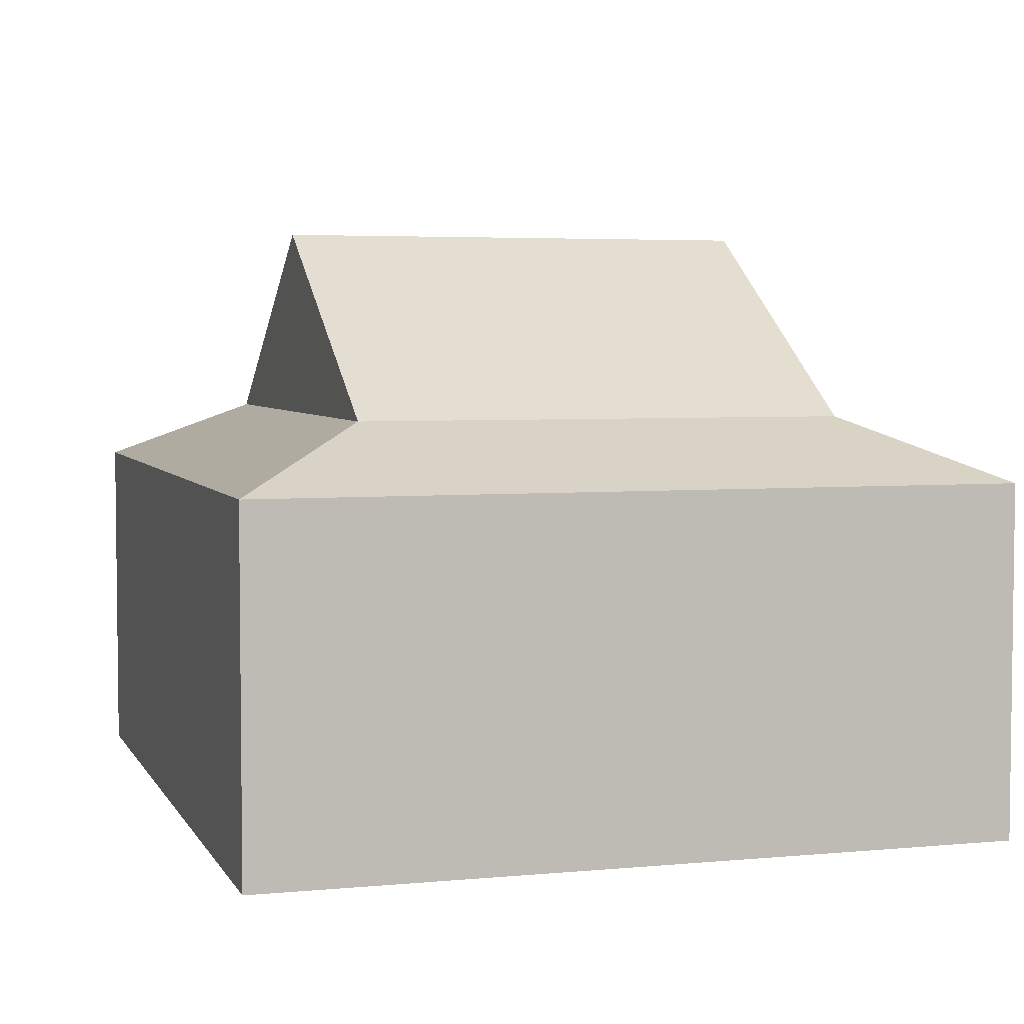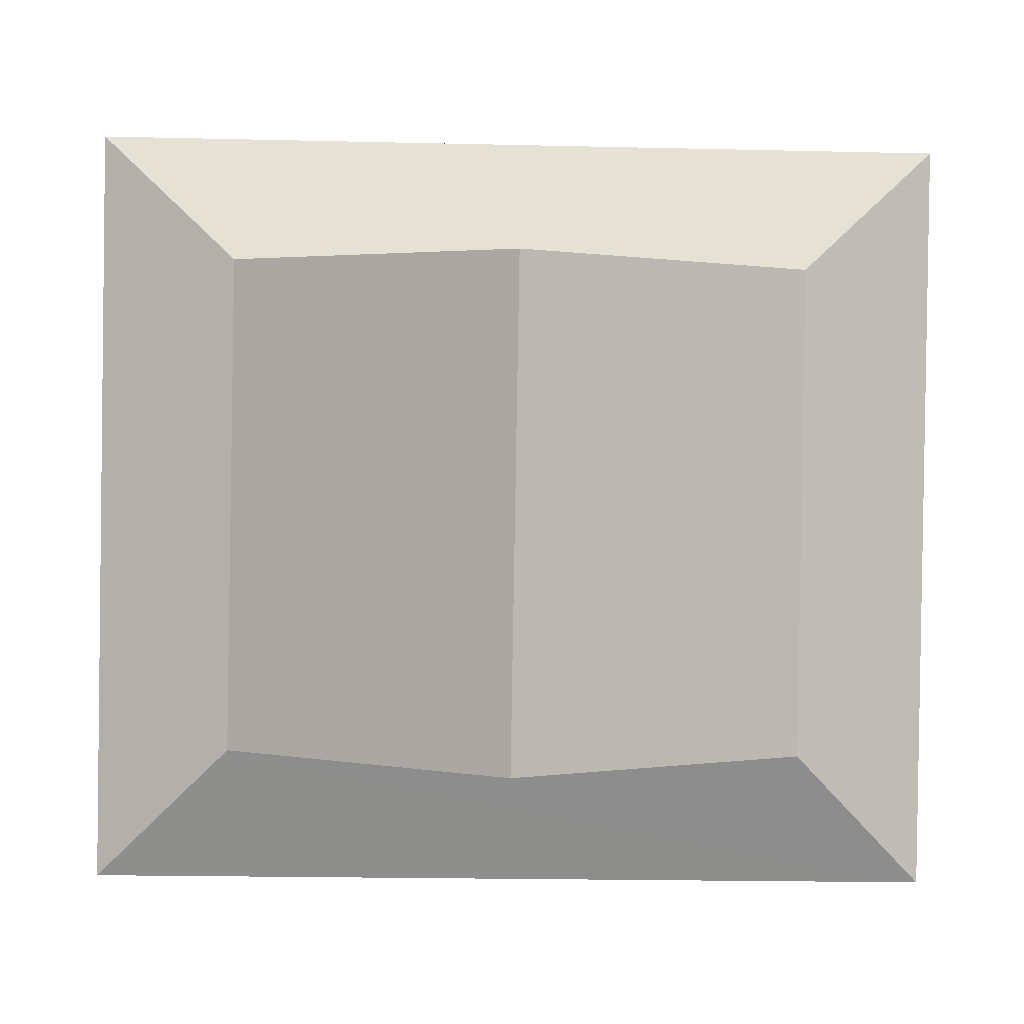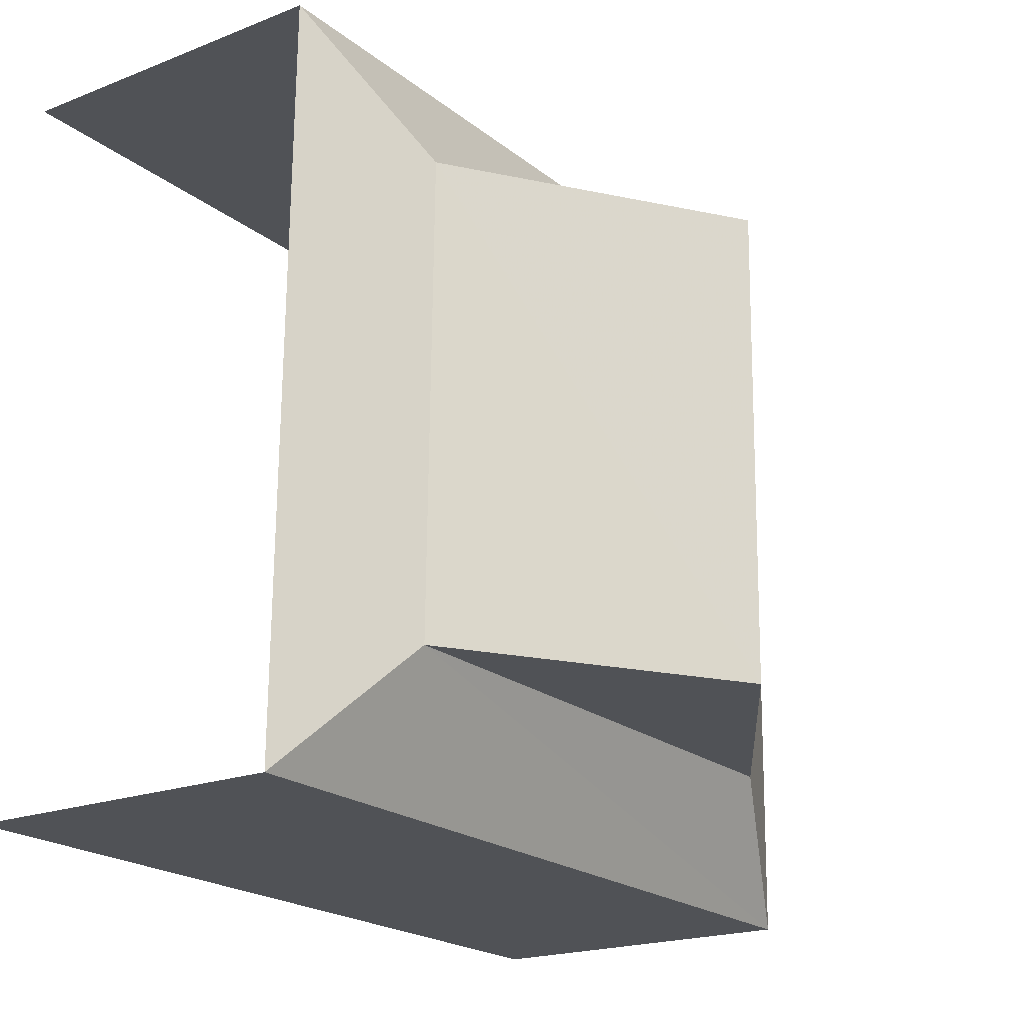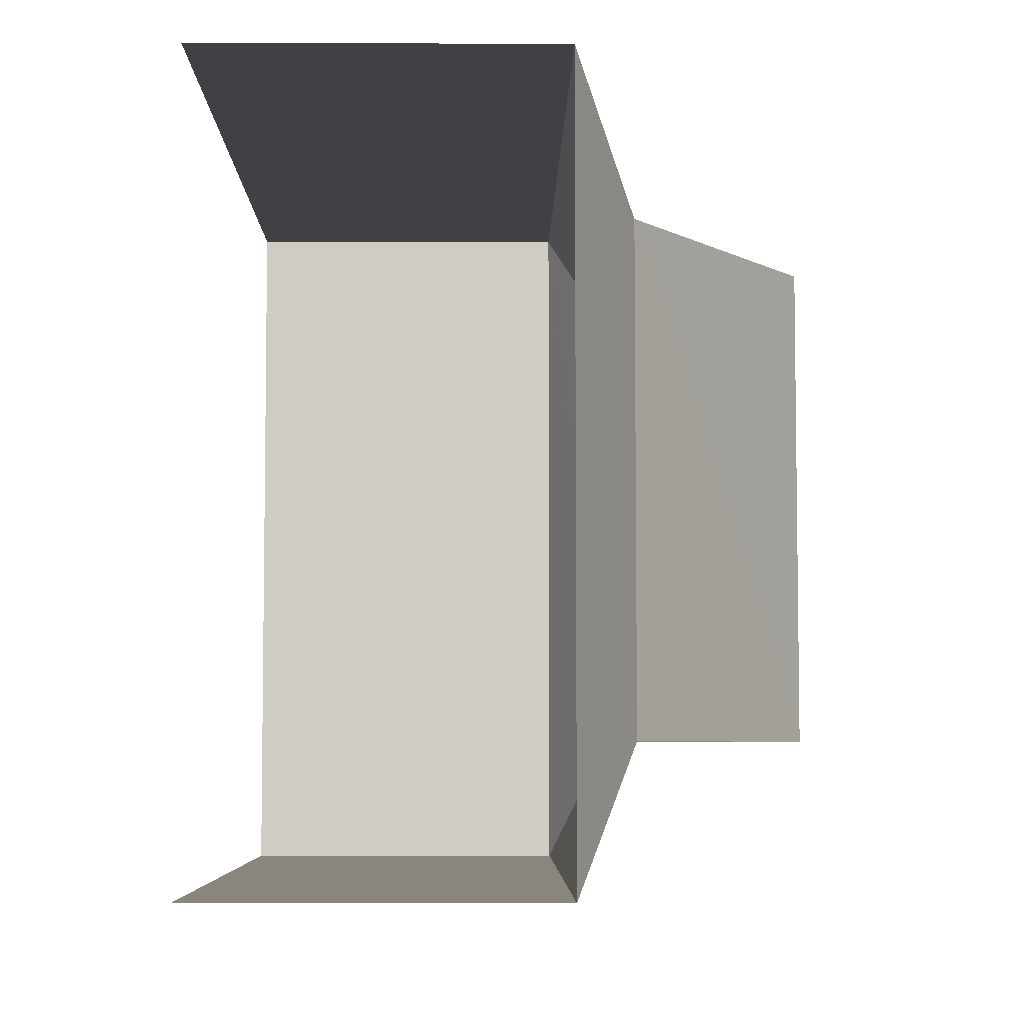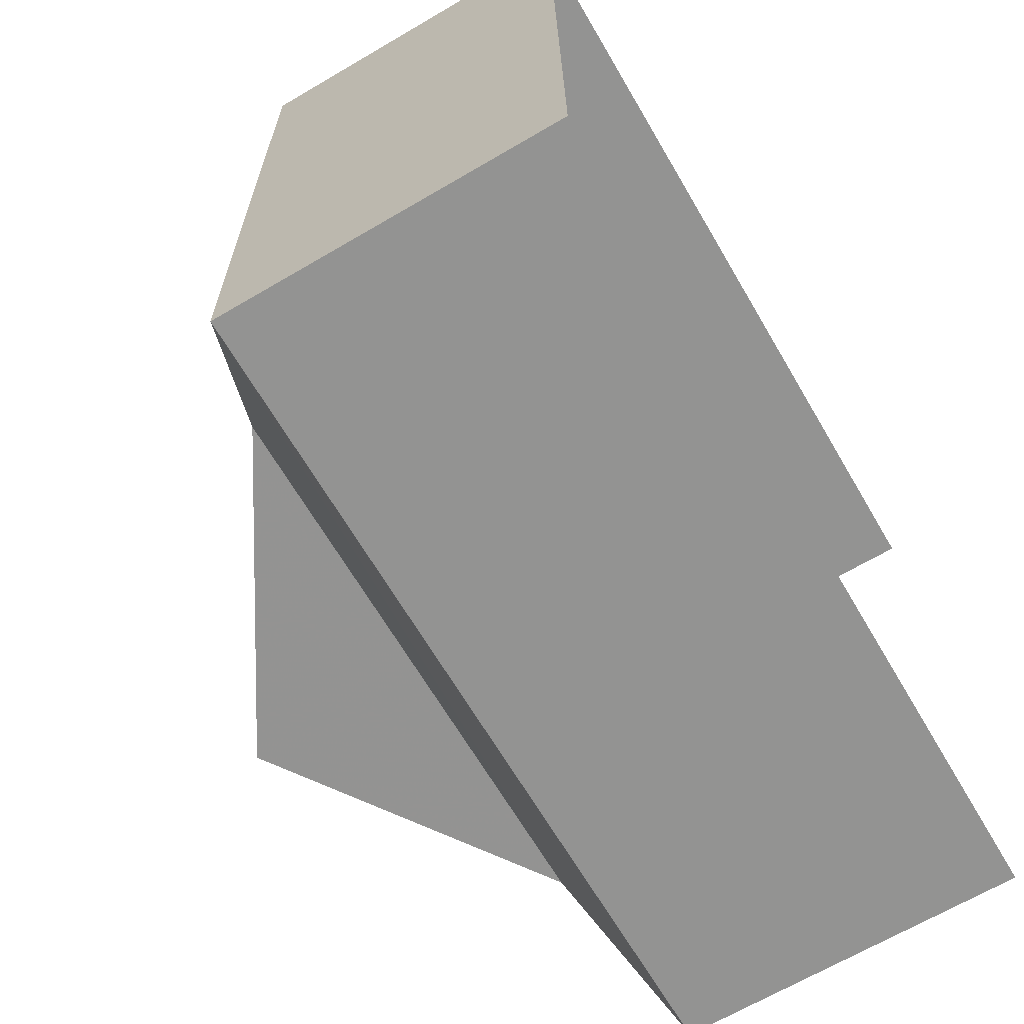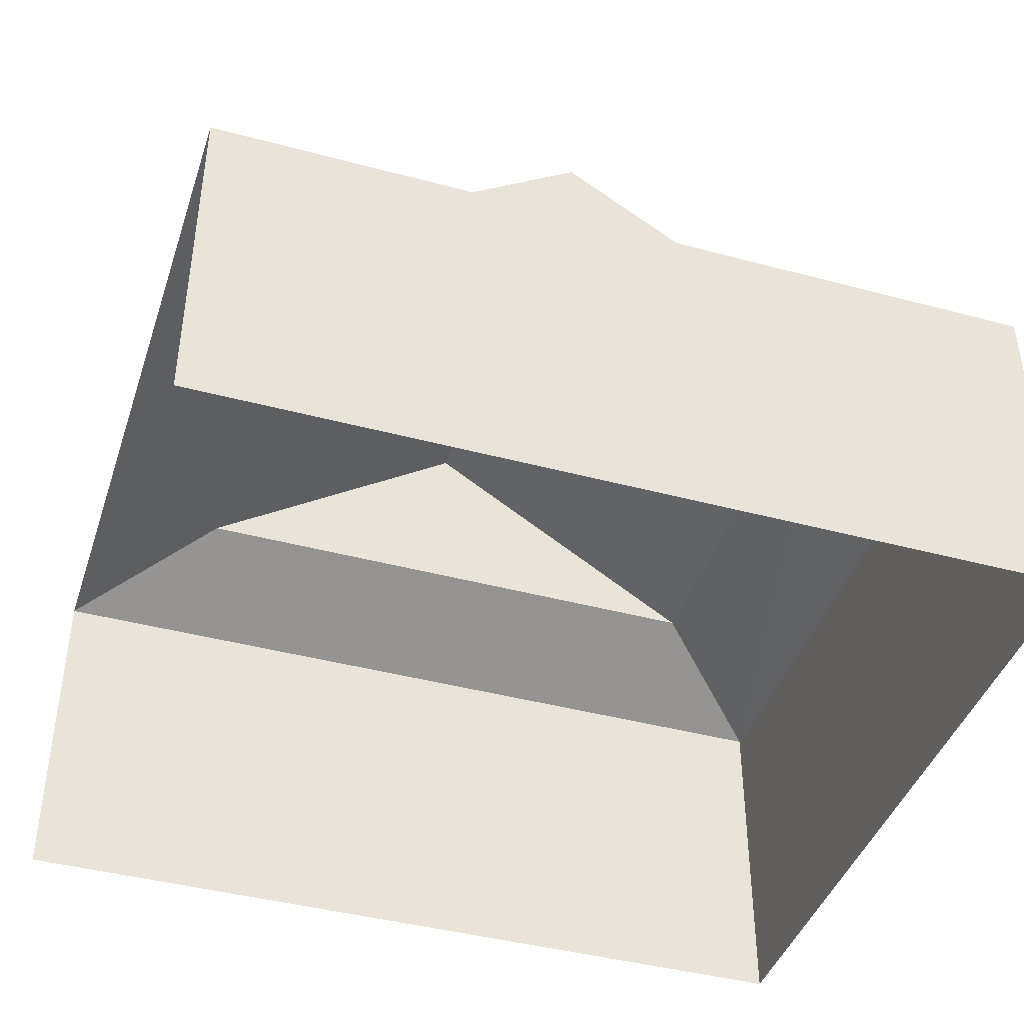
<metadata>
{"format":"obj","ext":"obj","renderer":"f3d","projection":"perspective","resolution":1024,"background":"white","views":[{"elev":4.4,"azim":72.1,"up":"+Z"},{"elev":1.4,"azim":-2.1,"up":"+Y"},{"elev":-19.9,"azim":-54.1,"up":"+Y"},{"elev":-4.6,"azim":-90.7,"up":"+Y"},{"elev":-67.4,"azim":120.4,"up":"+Y"},{"elev":-42.3,"azim":-18.7,"up":"+Z"}]}
</metadata>
<code>
v -3.734e+05 -1.04e+05 27.57
v -3.734e+05 -1.04e+05 27.57
v -3.734e+05 -1.04e+05 27.57
v -3.734e+05 -1.04e+05 27.57
v -3.734e+05 -1.04e+05 38.97
v -3.734e+05 -1.04e+05 35.4
v -3.734e+05 -1.04e+05 38.97
v -3.734e+05 -1.04e+05 35.4
v -3.734e+05 -1.04e+05 35.4
v -3.734e+05 -1.04e+05 35.4
v -3.734e+05 -1.04e+05 34.23
v -3.734e+05 -1.04e+05 34.23
v -3.734e+05 -1.04e+05 34.23
v -3.734e+05 -1.04e+05 34.23
f 1 2 3
f 1 4 2
f 14 3 2
f 14 13 3
f 5 6 7
f 5 8 6
f 9 10 5
f 7 9 5
f 8 11 6
f 8 12 11
f 13 14 10
f 9 13 10
f 10 12 8
f 10 14 12
f 11 13 9
f 6 11 9
f 5 10 8
f 7 6 9
f 13 1 3
f 13 11 1
f 12 4 1
f 11 12 1
f 12 2 4
f 12 14 2

</code>
